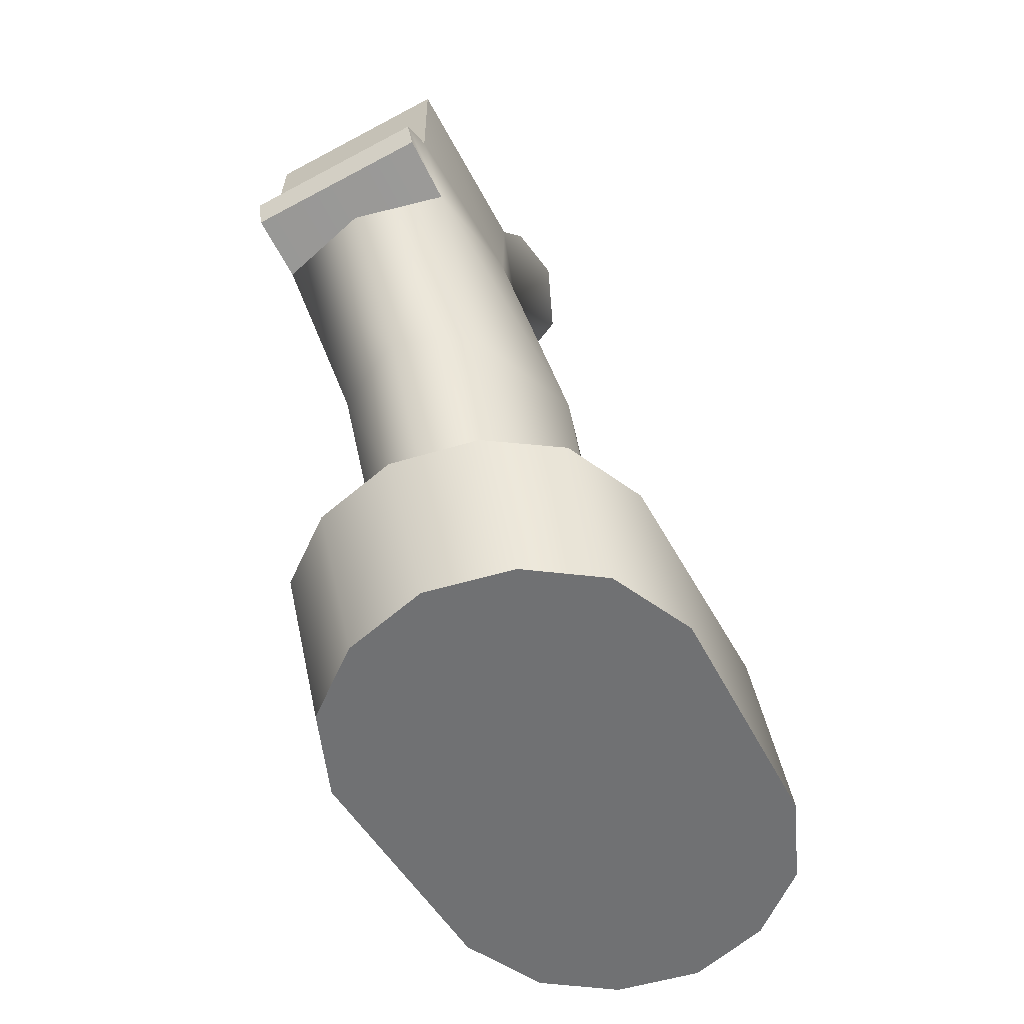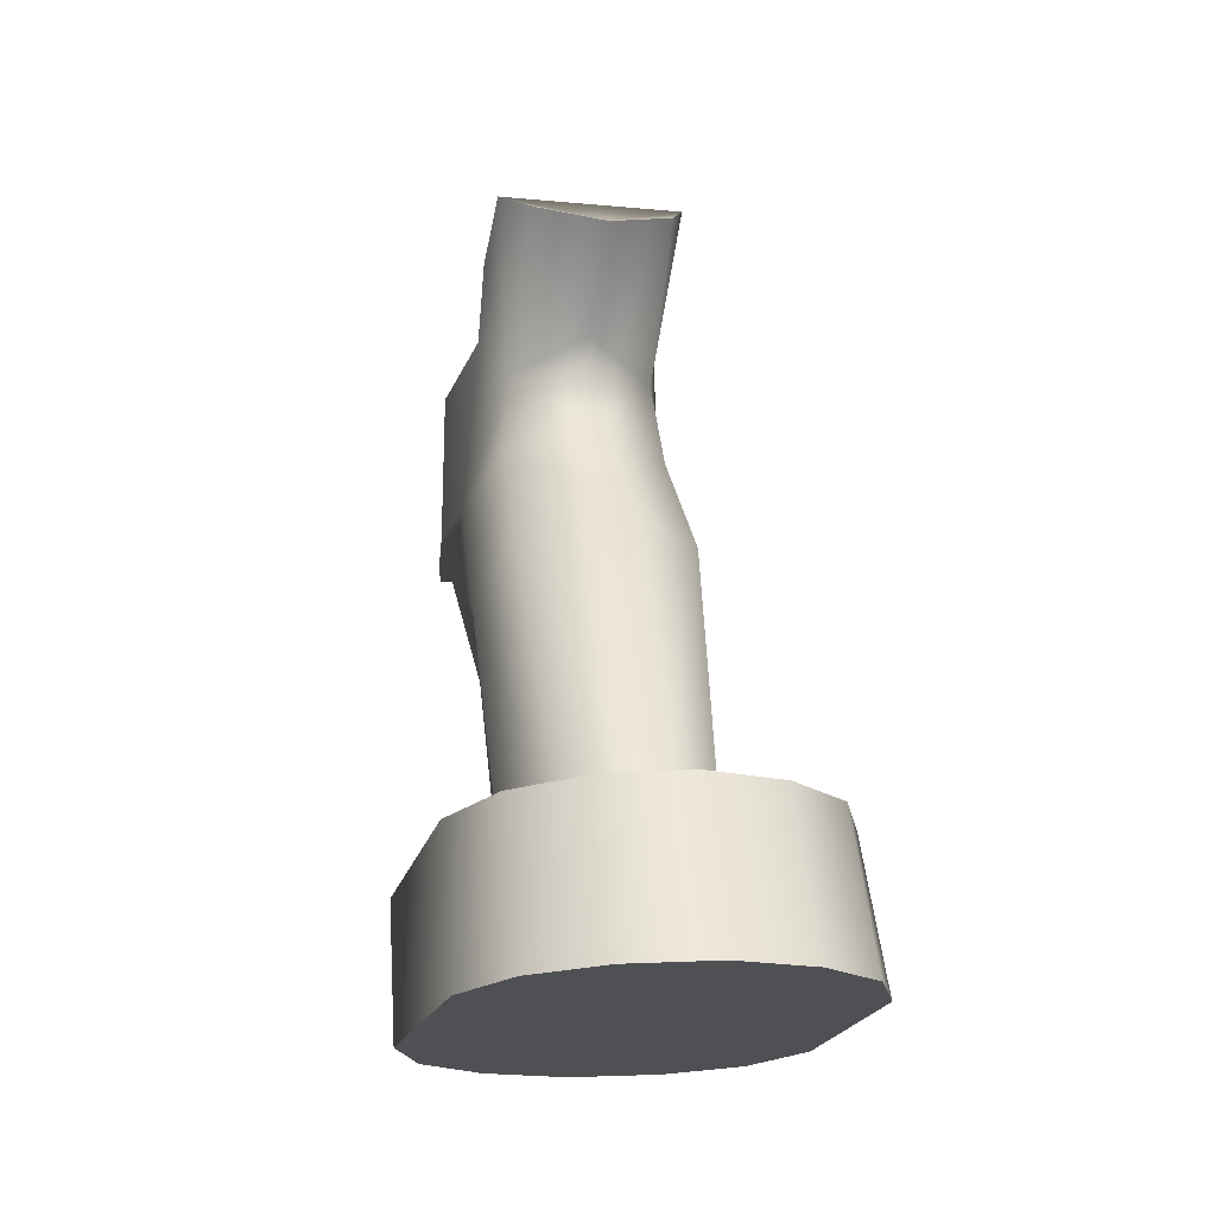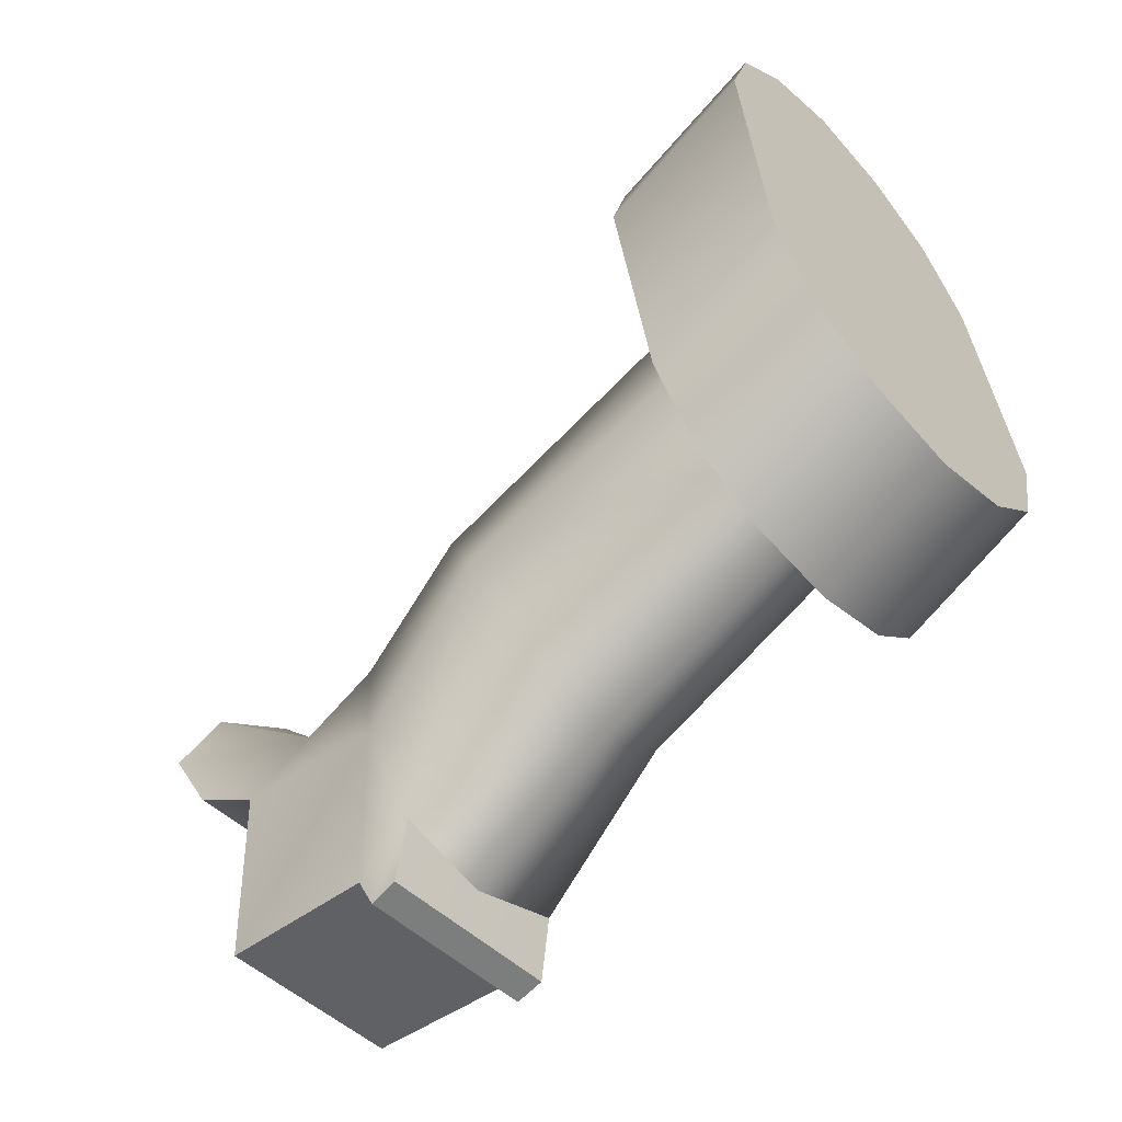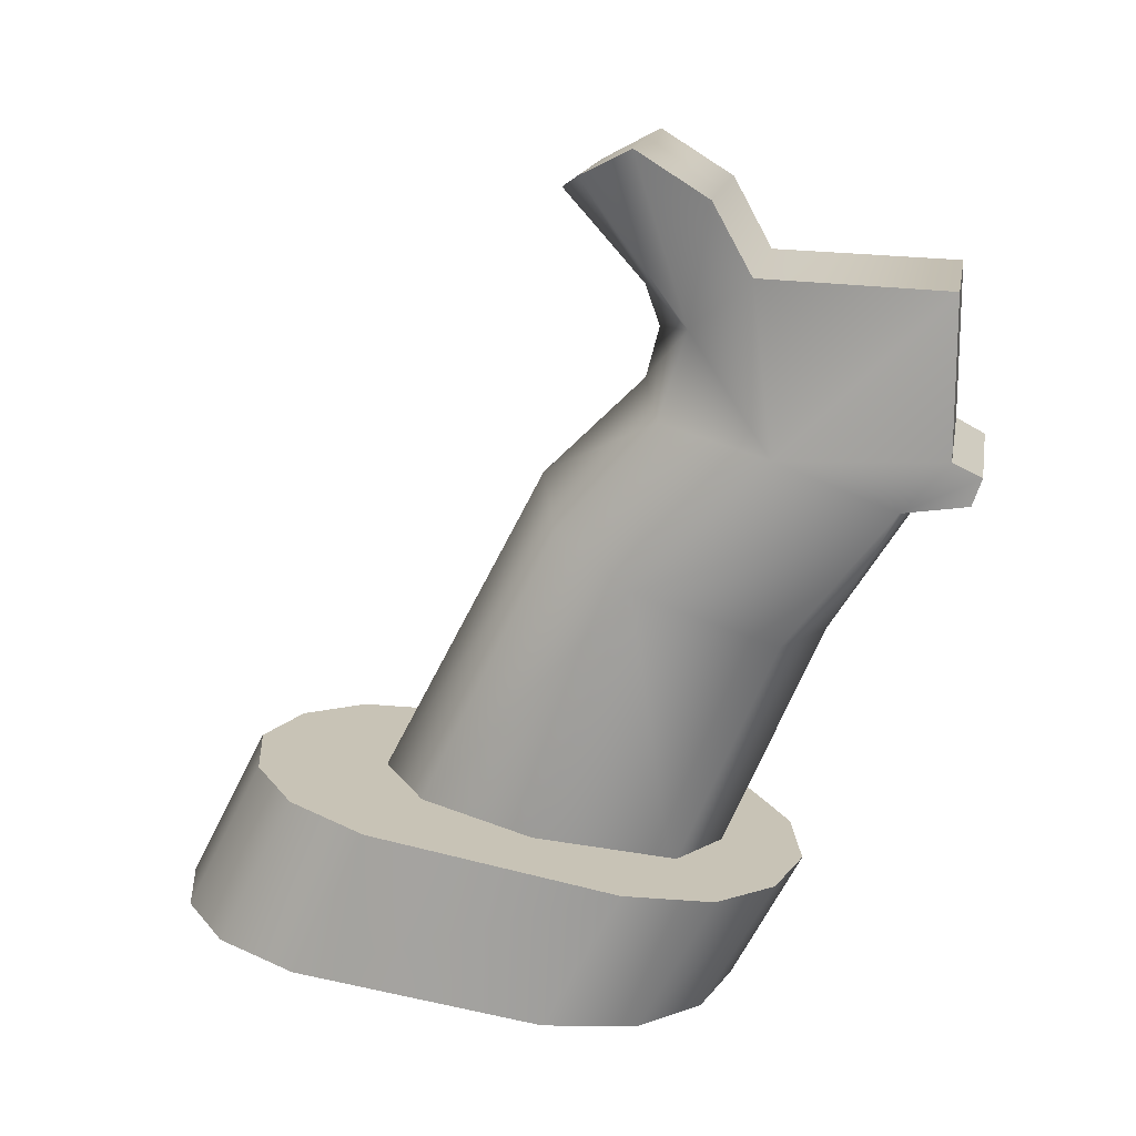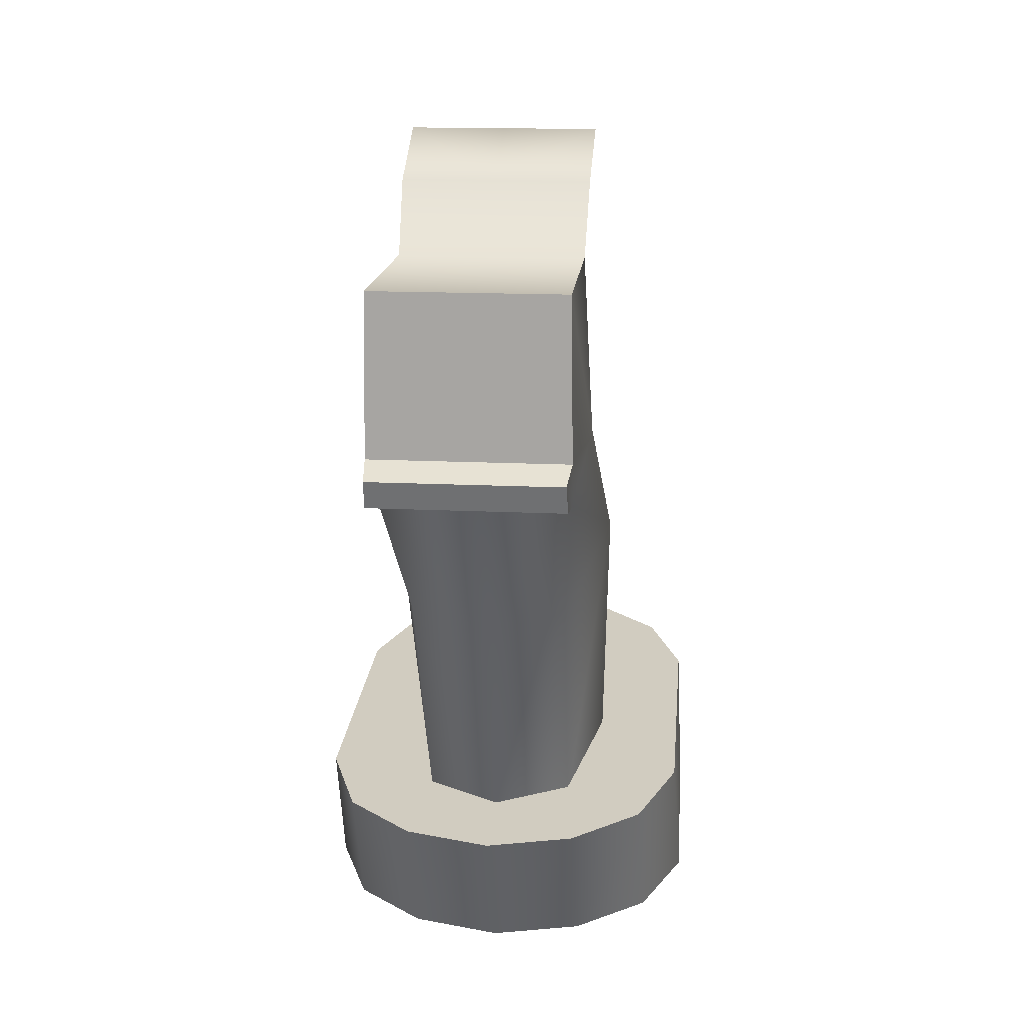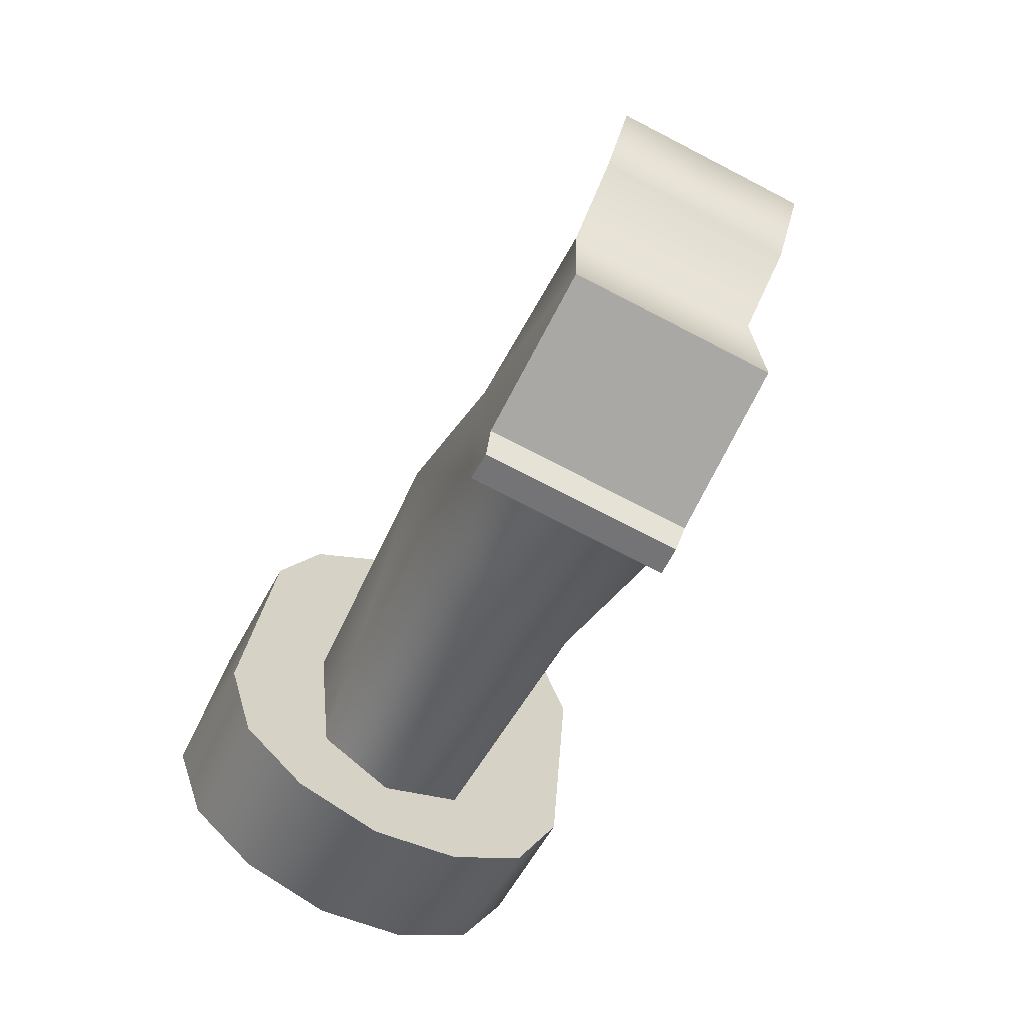
<metadata>
{"format":"obj","ext":"obj","renderer":"f3d","projection":"perspective","resolution":1024,"background":"white","views":[{"elev":-61.3,"azim":28.7,"up":"+Z"},{"elev":-11.9,"azim":166.9,"up":"+Z"},{"elev":-45.8,"azim":131.0,"up":"+Y"},{"elev":16.1,"azim":-80.0,"up":"+Z"},{"elev":14.9,"azim":6.2,"up":"+Z"},{"elev":-74.9,"azim":-27.3,"up":"+Y"}]}
</metadata>
<code>
g pistolgrip_ar15_hk_ergo_psg1_style_grip_LOD1
v 0.01275 0.04253 -0.02172
v 0.01388 0.05765 -0.03868
v 0.01795 0.0455 -0.04669
v 0.01618 0.02521 -0.02602
v 0.0109 0.08052 -0.08629
v 0.01589 0.06194 -0.09032
v -3.881e-06 0.06199 -0.03314
v -3.881e-06 0.04608 -0.01754
v -3.881e-06 0.0891 -0.08523
v 0.01151 0.03825 -0.007977
v -3.881e-06 0.044 -0.009628
v -3.881e-06 0.04628 -0.00321
v 0.0147 0.006439 -0.03349
v 0.01523 -0.0008239 -0.02541
v 0.01492 -0.0008238 -0.0006439
v 0.01452 0.02859 0.0004035
v 0.01479 0.0347 0.01147
v 0.01474 -0.005357 -0.02768
v 0.01488 -0.003854 -0.03196
v 0.01477 0.04615 0.01859
v 0.01099 0.05483 0.01408
v -3.881e-06 0.05906 0.01111
v 0.01222 0.02359 -0.05589
v -3.881e-06 0.01749 -0.05628
v -3.881e-06 0.002769 -0.03327
v -3.881e-06 0.03444 -0.0957
v 0.01158 0.03977 -0.09368
v -3.881e-06 -0.003854 -0.03196
v -3.881e-06 -0.005357 -0.02768
v 0.01474 -0.005357 -0.02768
v 0.01488 -0.003854 -0.03196
v -3.881e-06 -0.005357 -0.02768
v -3.881e-06 -0.0008239 -0.02541
v 0.01523 -0.0008239 -0.02541
v 0.01474 -0.005357 -0.02768
v 0.01452 0.02859 0.0004035
v 0.01492 -0.0008238 -0.0006439
v -3.881e-06 -0.0008238 -0.0006439
v -3.881e-06 0.02861 0.0004046
v 0.01479 0.0347 0.01147
v -3.881e-06 0.03473 0.01145
v 0.01477 0.04615 0.01859
v -3.881e-06 0.04615 0.01859
v -3.881e-06 0.05906 0.01111
v 0.01099 0.05483 0.01408
v 0.01492 -0.0008238 -0.0006439
v 0.01523 -0.0008239 -0.02541
v -3.881e-06 -0.0008239 -0.02541
v -3.881e-06 -0.0008238 -0.0006439
v -3.881e-06 0.002769 -0.03327
v -3.881e-06 -0.003854 -0.03196
v 0.01488 -0.003854 -0.03196
v 0.0147 0.006439 -0.03349
v -0.01276 0.04253 -0.02172
v -0.01619 0.02521 -0.02602
v -0.01796 0.0455 -0.04669
v -0.01389 0.05765 -0.03868
v -0.01091 0.08052 -0.08629
v -0.0159 0.06194 -0.09032
v -3.881e-06 0.0891 -0.08523
v -3.881e-06 0.06199 -0.03314
v -0.01152 0.03825 -0.007977
v -3.881e-06 0.04608 -0.01754
v -3.881e-06 0.044 -0.009628
v -3.881e-06 0.04628 -0.00321
v -0.01471 0.006439 -0.03349
v -0.01524 -0.0008239 -0.02541
v -0.01492 -0.0008238 -0.0006439
v -0.01453 0.02859 0.0004035
v -0.0148 0.0347 0.01147
v -0.01475 -0.005357 -0.02768
v -0.01488 -0.003854 -0.03196
v -0.01478 0.04615 0.01859
v -0.011 0.05483 0.01408
v -3.881e-06 0.05906 0.01111
v -3.881e-06 0.002769 -0.03327
v -3.881e-06 0.01749 -0.05628
v -0.01223 0.02359 -0.05589
v -3.881e-06 0.03444 -0.0957
v -0.01159 0.03977 -0.09368
v -3.881e-06 -0.003854 -0.03196
v -0.01488 -0.003854 -0.03196
v -0.01475 -0.005357 -0.02768
v -3.881e-06 -0.005357 -0.02768
v -3.881e-06 -0.005357 -0.02768
v -0.01475 -0.005357 -0.02768
v -0.01524 -0.0008239 -0.02541
v -3.881e-06 -0.0008239 -0.02541
v -0.01453 0.02859 0.0004035
v -3.881e-06 0.02861 0.0004046
v -3.881e-06 -0.0008238 -0.0006439
v -0.01492 -0.0008238 -0.0006439
v -0.0148 0.0347 0.01147
v -3.881e-06 0.03473 0.01145
v -0.01478 0.04615 0.01859
v -3.881e-06 0.04615 0.01859
v -3.881e-06 0.05906 0.01111
v -0.011 0.05483 0.01408
v -0.01492 -0.0008238 -0.0006439
v -3.881e-06 -0.0008238 -0.0006439
v -3.881e-06 -0.0008239 -0.02541
v -0.01524 -0.0008239 -0.02541
v -3.881e-06 0.002769 -0.03327
v -0.01471 0.006439 -0.03349
v -0.01488 -0.003854 -0.03196
v -3.881e-06 -0.003854 -0.03196
v -0.02953 0.04491 -0.09051
v -0.0304 0.0568 -0.1124
v -0.02913 0.09647 -0.1074
v -0.02879 0.08463 -0.08378
v -0.02319 0.1099 -0.1057
v -0.02311 0.09772 -0.08156
v -0.01292 0.1183 -0.1047
v -0.01289 0.1058 -0.08019
v -3.881e-06 0.1216 -0.1043
v -3.881e-06 0.1091 -0.07964
v -0.02416 0.03133 -0.09281
v -0.02462 0.04286 -0.1142
v -0.01355 0.02326 -0.09418
v -0.01377 0.03449 -0.1152
v -3.881e-06 0.02009 -0.09472
v -3.881e-06 0.03121 -0.1156
v 0.02879 0.08463 -0.08378
v 0.02912 0.09647 -0.1074
v 0.03039 0.0568 -0.1124
v 0.02952 0.04491 -0.09051
v 0.0231 0.09772 -0.08156
v 0.02318 0.1099 -0.1057
v 0.01288 0.1058 -0.08019
v 0.01291 0.1183 -0.1047
v -3.881e-06 0.1091 -0.07964
v -3.881e-06 0.1216 -0.1043
v 0.02462 0.04286 -0.1142
v 0.02416 0.03133 -0.09281
v 0.01376 0.03449 -0.1152
v 0.01354 0.02326 -0.09418
v -3.881e-06 0.03121 -0.1156
v -3.881e-06 0.02009 -0.09472
v -3.881e-06 0.02009 -0.09472
v -3.881e-06 0.1091 -0.07964
v 0.01288 0.1058 -0.08019
v 0.0231 0.09772 -0.08156
v 0.01354 0.02326 -0.09418
v 0.02416 0.03133 -0.09281
v 0.02952 0.04491 -0.09051
v 0.02879 0.08463 -0.08378
v 0.02318 0.1099 -0.1057
v 0.01291 0.1183 -0.1047
v -3.881e-06 0.03121 -0.1156
v 0.02912 0.09647 -0.1074
v 0.01376 0.03449 -0.1152
v -3.881e-06 0.1216 -0.1043
v 0.02462 0.04286 -0.1142
v 0.03039 0.0568 -0.1124
v -3.881e-06 0.02009 -0.09472
v -0.01355 0.02326 -0.09418
v -0.02311 0.09772 -0.08156
v -0.01289 0.1058 -0.08019
v -3.881e-06 0.1091 -0.07964
v -0.02416 0.03133 -0.09281
v -0.02953 0.04491 -0.09051
v -0.02879 0.08463 -0.08378
v -3.881e-06 0.1216 -0.1043
v -0.01292 0.1183 -0.1047
v -3.881e-06 0.03121 -0.1156
v -0.02319 0.1099 -0.1057
v -0.02913 0.09647 -0.1074
v -0.01377 0.03449 -0.1152
v -0.02462 0.04286 -0.1142
v -0.0304 0.0568 -0.1124
g pistolgrip_ar15_hk_ergo_psg1_style_grip_LOD1_0
f 3 2 1
f 4 3 1
f 5 2 3
f 6 5 3
f 2 7 1
f 7 8 1
f 9 7 2
f 5 9 2
f 4 1 10
f 8 10 1
f 8 11 10
f 10 11 12
f 13 3 4
f 14 13 4
f 14 4 15
f 4 16 15
f 16 4 10
f 10 17 16
f 14 18 13
f 18 19 13
f 20 17 10
f 21 20 10
f 10 12 21
f 21 12 22
f 24 23 13
f 25 24 13
f 24 26 23
f 26 27 23
f 23 27 3
f 13 23 3
f 27 6 3
f 30 29 28
f 31 30 28
f 34 33 32
f 35 34 32
f 38 37 36
f 39 38 36
f 39 36 40
f 41 39 40
f 41 40 42
f 43 41 42
f 43 42 44
f 42 45 44
f 48 47 46
f 49 48 46
f 52 51 50
f 53 52 50
f 56 55 54
f 57 56 54
f 57 58 56
f 58 59 56
f 60 58 57
f 61 60 57
f 61 57 54
f 54 55 62
f 63 61 54
f 62 63 54
f 64 63 62
f 64 62 65
f 56 66 55
f 66 67 55
f 55 67 68
f 69 55 68
f 55 69 62
f 70 62 69
f 71 67 66
f 72 71 66
f 70 73 62
f 73 74 62
f 62 74 65
f 65 74 75
f 77 76 66
f 78 77 66
f 79 77 78
f 80 79 78
f 80 78 56
f 78 66 56
f 59 80 56
f 83 82 81
f 84 83 81
f 87 86 85
f 88 87 85
f 91 90 89
f 92 91 89
f 89 90 93
f 90 94 93
f 93 94 95
f 94 96 95
f 95 96 97
f 98 95 97
f 101 100 99
f 102 101 99
f 105 104 103
f 106 105 103
f 109 108 107
f 110 109 107
f 111 109 110
f 112 111 110
f 113 111 112
f 114 113 112
f 115 113 114
f 116 115 114
f 117 107 108
f 118 117 108
f 117 118 119
f 118 120 119
f 121 119 120
f 122 121 120
f 125 124 123
f 126 125 123
f 123 124 127
f 124 128 127
f 127 128 129
f 128 130 129
f 129 130 131
f 130 132 131
f 125 126 133
f 126 134 133
f 135 133 134
f 136 135 134
f 135 136 137
f 136 138 137
f 141 140 139
f 142 141 139
f 139 143 142
f 142 143 144
f 144 145 142
f 142 145 146
f 149 148 147
f 149 147 150
f 151 149 150
f 152 148 149
f 153 151 150
f 154 153 150
f 157 156 155
f 158 157 155
f 159 158 155
f 160 156 157
f 157 161 160
f 162 161 157
f 165 164 163
f 166 164 165
f 167 166 165
f 168 167 165
f 169 167 168
f 170 167 169

</code>
